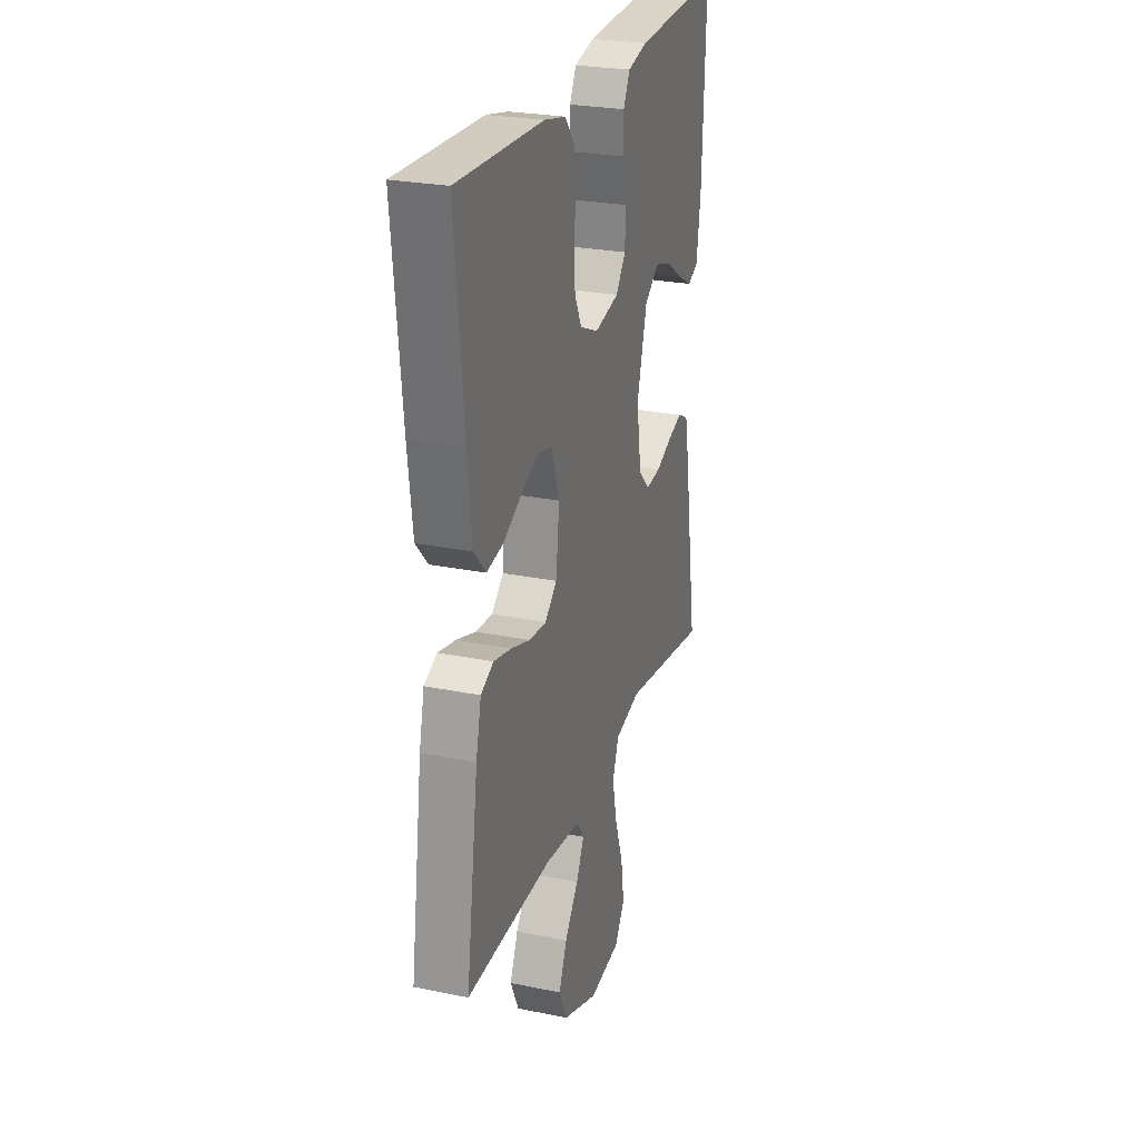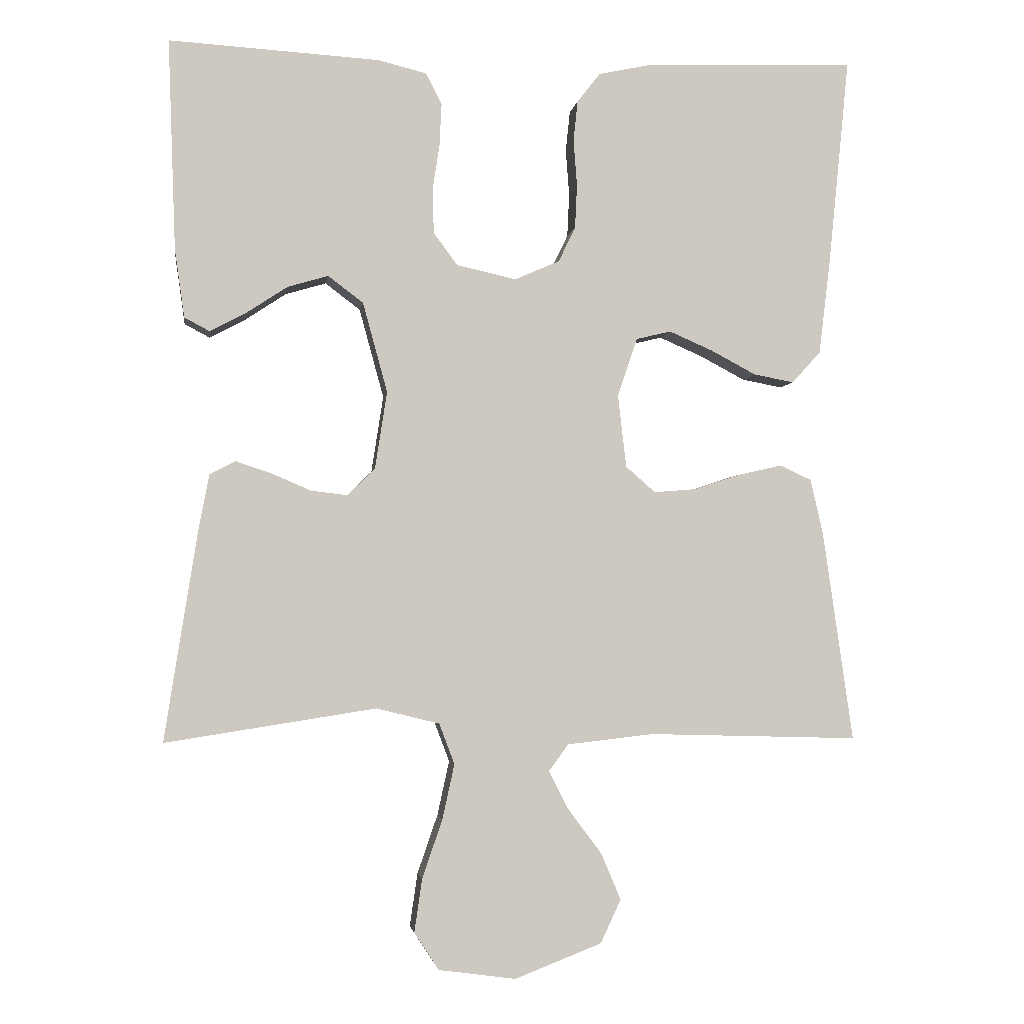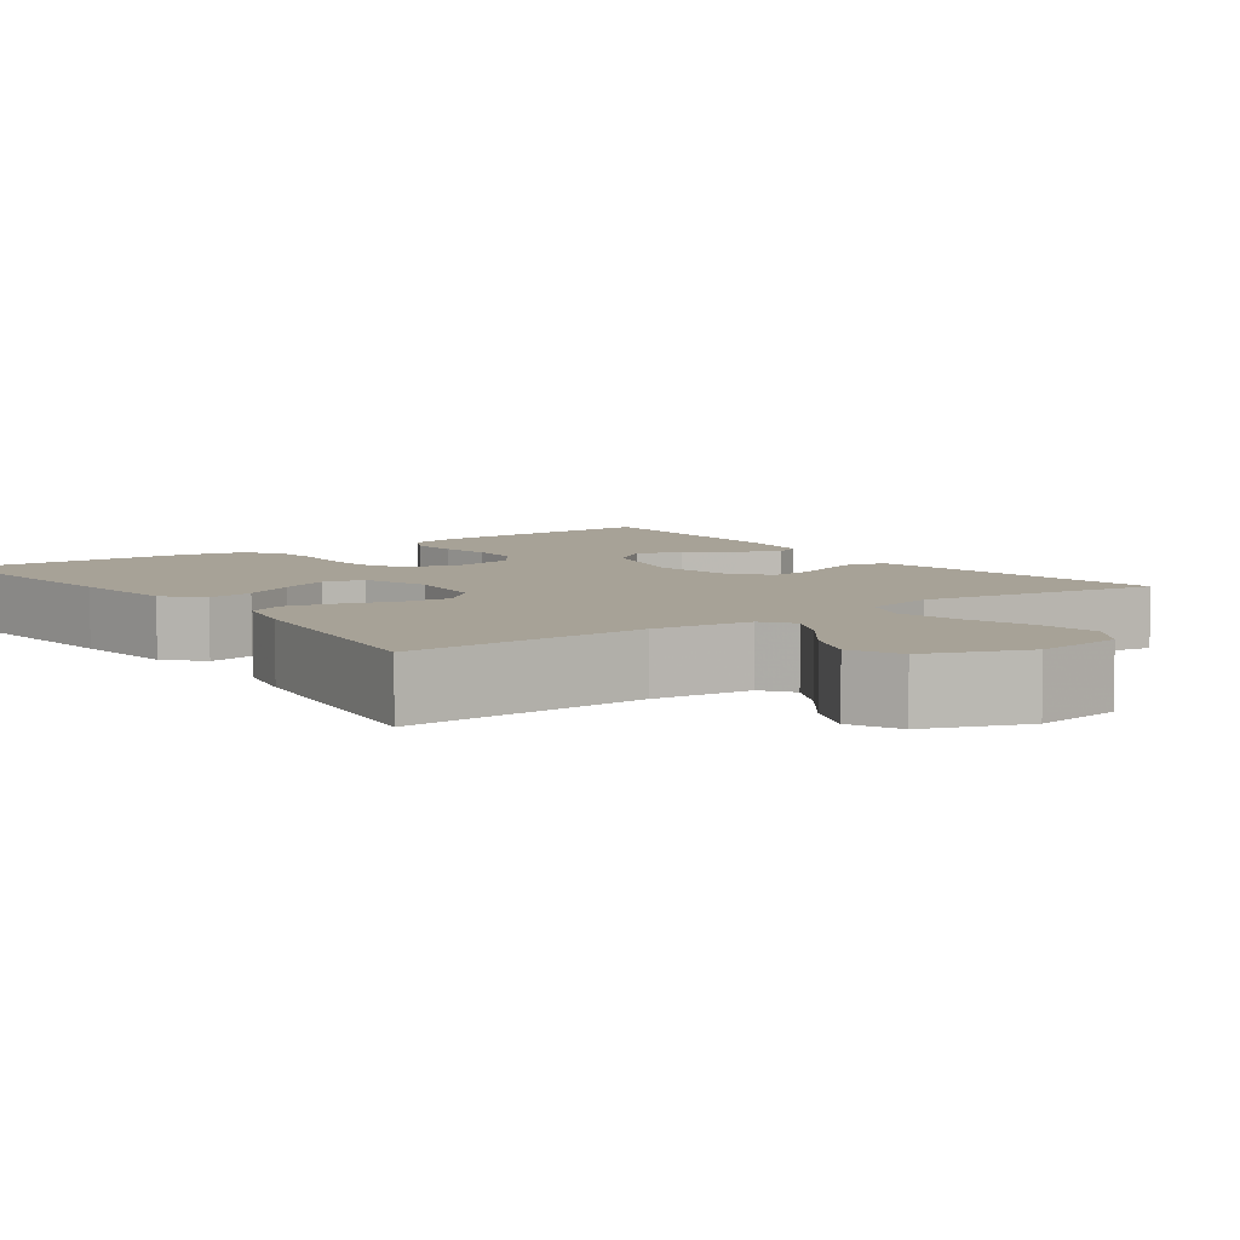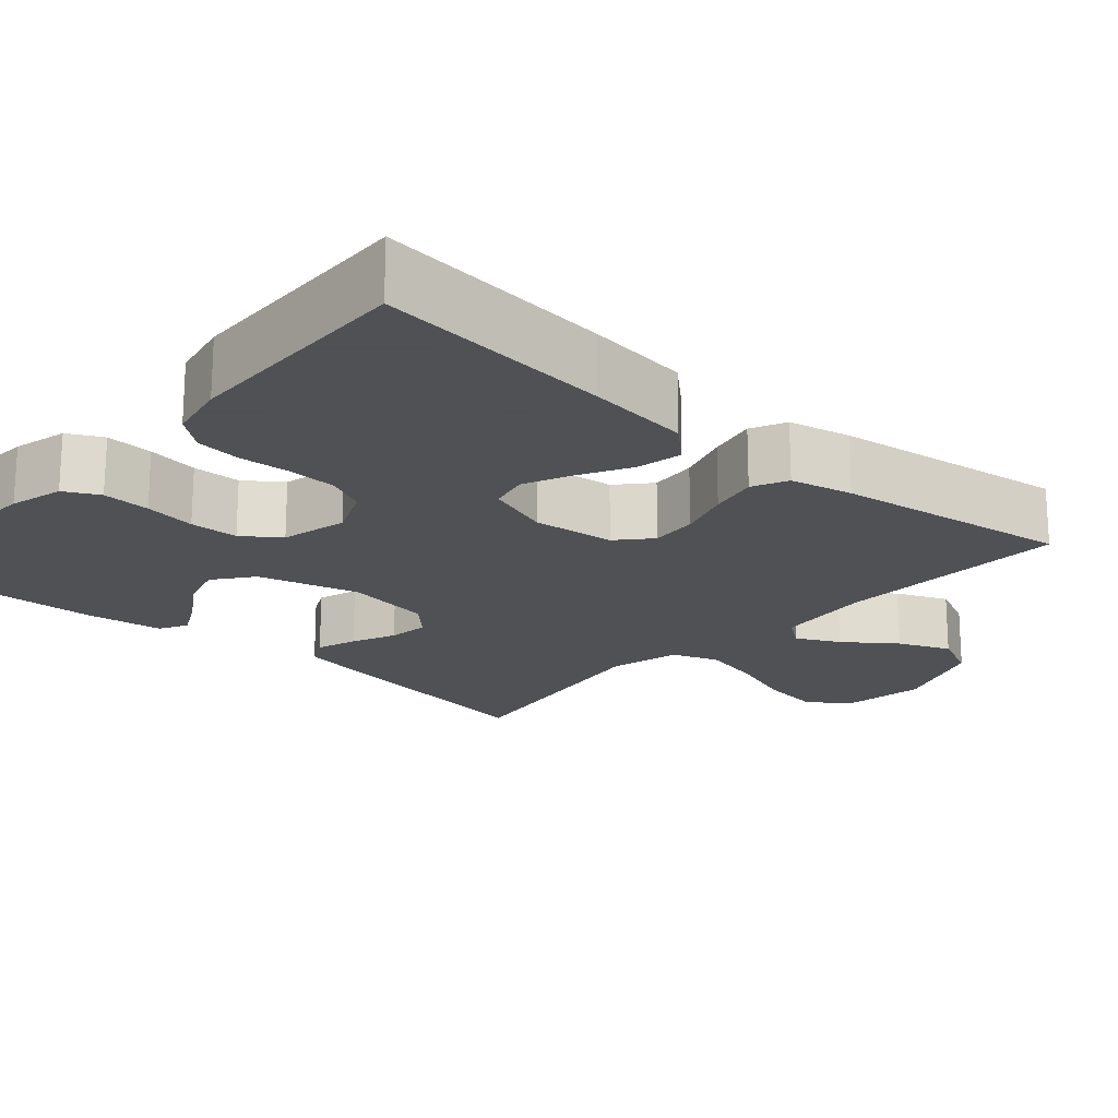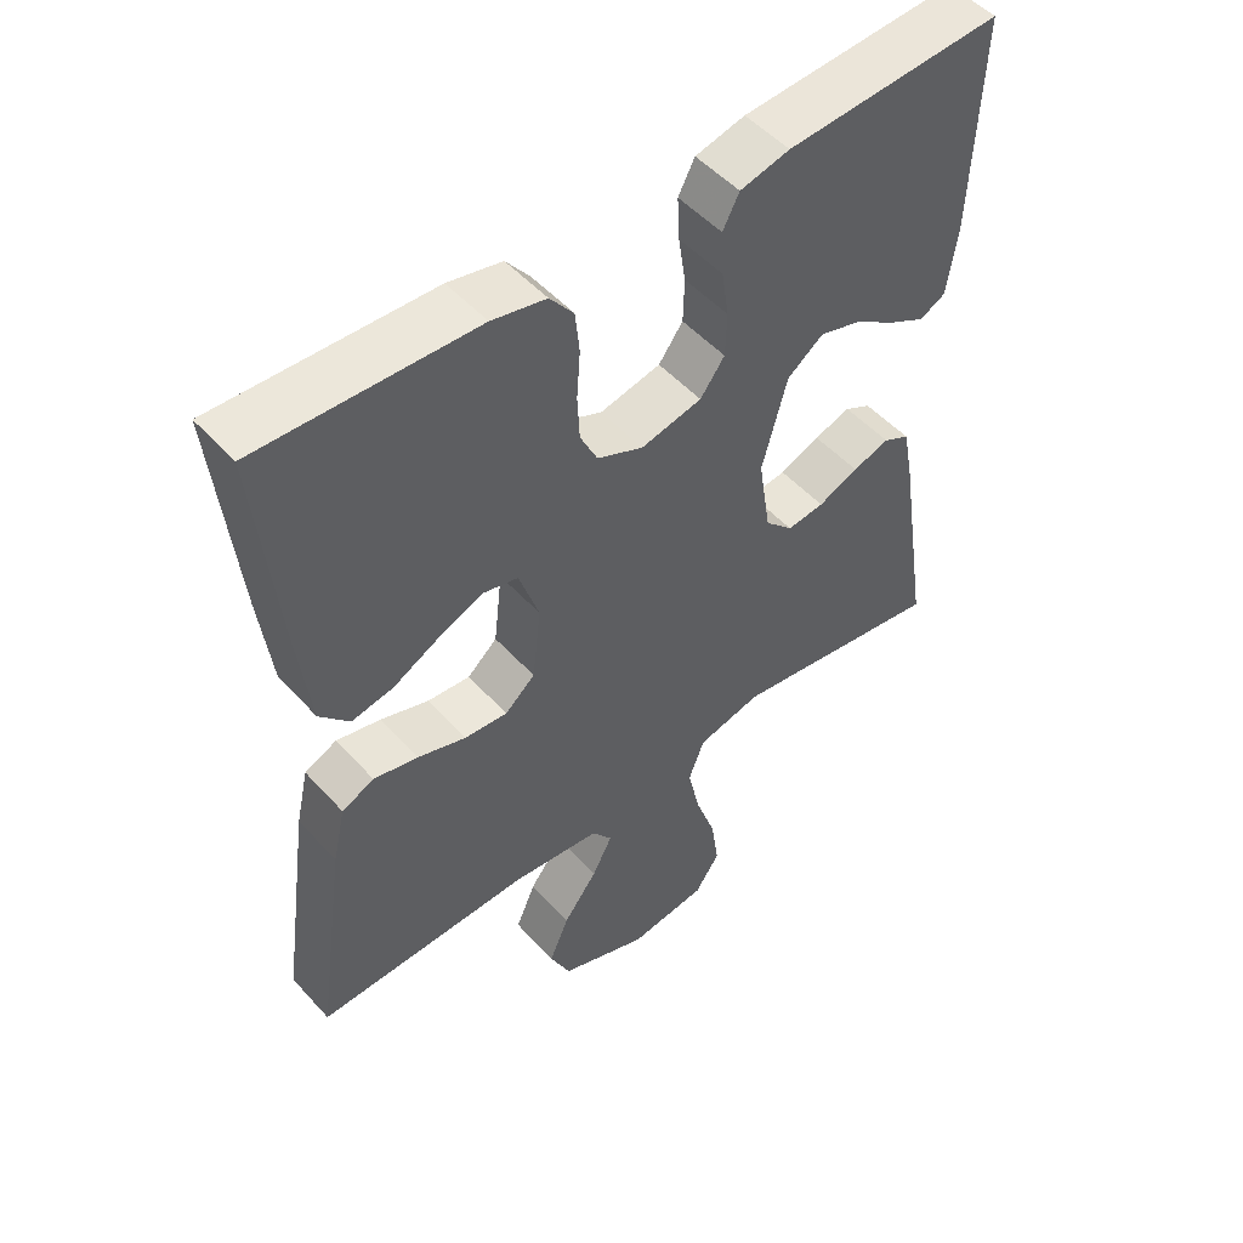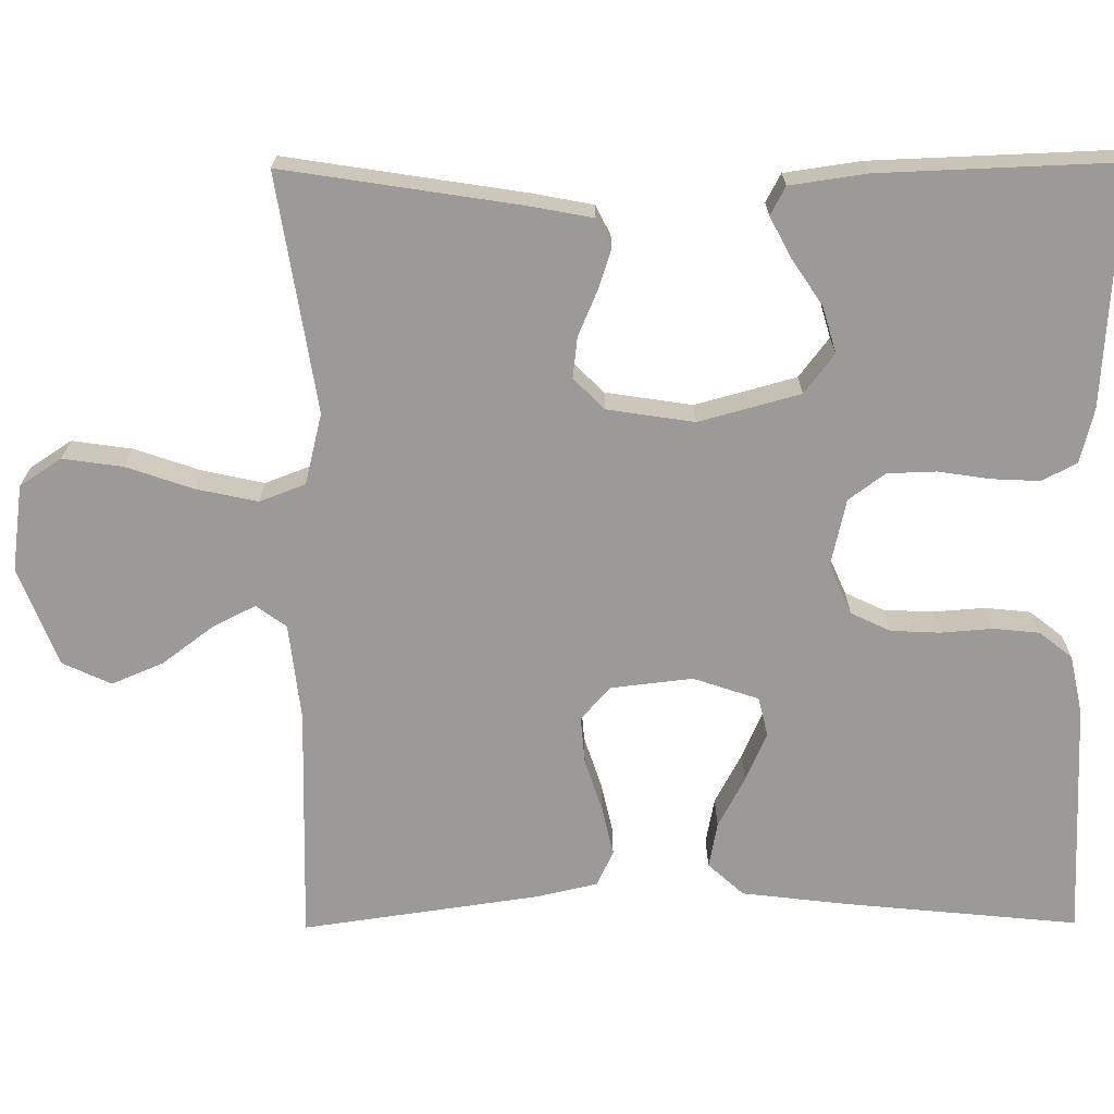
<metadata>
{"format":"obj","ext":"obj","renderer":"f3d","projection":"perspective","resolution":1024,"background":"white","views":[{"elev":25.9,"azim":108.0,"up":"+Z"},{"elev":-3.0,"azim":-7.9,"up":"+Z"},{"elev":6.6,"azim":143.9,"up":"+Y"},{"elev":-19.5,"azim":48.1,"up":"+Y"},{"elev":51.0,"azim":139.5,"up":"+Z"},{"elev":-69.4,"azim":-89.6,"up":"+Y"}]}
</metadata>
<code>
v -0.5 0.07 0.5
v -0.2 0.07 0.482
v -0.131 0.07 0.465
v -0.108 0.07 0.421
v -0.111 0.07 0.36
v -0.121 0.07 0.294
v -0.119 0.07 0.232
v -0.085 0.07 0.186
v 0 0.07 0.167
v 0.064 0.07 0.195
v 0.088 0.07 0.245
v 0.091 0.07 0.307
v 0.086 0.07 0.373
v 0.092 0.07 0.431
v 0.125 0.07 0.473
v 0.2 0.07 0.489
v 0.5 0.07 0.5
v 0.47 0.07 0.2
v 0.454 0.07 0.068
v 0.413 0.07 0.023
v 0.355 0.07 0.034
v 0.291 0.07 0.068
v 0.229 0.07 0.095
v 0.179 0.07 0.083
v 0.151 0.07 0
v 0.163 0.07 -0.104
v 0.205 0.07 -0.141
v 0.265 0.07 -0.136
v 0.332 0.07 -0.114
v 0.394 0.07 -0.1
v 0.439 0.07 -0.121
v 0.457 0.07 -0.2
v 0.5 0.07 -0.5
v 0.2 0.07 -0.492
v 0.077 0.07 -0.506
v 0.049 0.07 -0.544
v 0.077 0.07 -0.599
v 0.125 0.07 -0.663
v 0.153 0.07 -0.729
v 0.124 0.07 -0.791
v 0 0.07 -0.839
v -0.11 0.07 -0.824
v -0.145 0.07 -0.771
v -0.134 0.07 -0.695
v -0.105 0.07 -0.611
v -0.088 0.07 -0.533
v -0.11 0.07 -0.475
v -0.2 0.07 -0.453
v -0.5 0.07 -0.5
v -0.453 0.07 -0.2
v -0.438 0.07 -0.121
v -0.401 0.07 -0.102
v -0.35 0.07 -0.119
v -0.294 0.07 -0.143
v -0.242 0.07 -0.149
v -0.203 0.07 -0.11
v -0.186 0.07 0
v -0.221 0.07 0.128
v -0.271 0.07 0.166
v -0.329 0.07 0.149
v -0.388 0.07 0.11
v -0.439 0.07 0.083
v -0.475 0.07 0.102
v -0.489 0.07 0.2
v -0.5 0 0.5
v -0.2 0 0.482
v -0.131 0 0.465
v -0.108 0 0.421
v -0.111 0 0.36
v -0.121 0 0.294
v -0.119 0 0.232
v -0.085 0 0.186
v 0 0 0.167
v 0.064 0 0.195
v 0.088 0 0.245
v 0.091 0 0.307
v 0.086 0 0.373
v 0.092 0 0.431
v 0.125 0 0.473
v 0.2 0 0.489
v 0.5 0 0.5
v 0.47 0 0.2
v 0.454 0 0.068
v 0.413 0 0.023
v 0.355 0 0.034
v 0.291 0 0.068
v 0.229 0 0.095
v 0.179 0 0.083
v 0.151 0 0
v 0.163 0 -0.104
v 0.205 0 -0.141
v 0.265 0 -0.136
v 0.332 0 -0.114
v 0.394 0 -0.1
v 0.439 0 -0.121
v 0.457 0 -0.2
v 0.5 0 -0.5
v 0.2 0 -0.492
v 0.077 0 -0.506
v 0.049 0 -0.544
v 0.077 0 -0.599
v 0.125 0 -0.663
v 0.153 0 -0.729
v 0.124 0 -0.791
v 0 0 -0.839
v -0.11 0 -0.824
v -0.145 0 -0.771
v -0.134 0 -0.695
v -0.105 0 -0.611
v -0.088 0 -0.533
v -0.11 0 -0.475
v -0.2 0 -0.453
v -0.5 0 -0.5
v -0.453 0 -0.2
v -0.438 0 -0.121
v -0.401 0 -0.102
v -0.35 0 -0.119
v -0.294 0 -0.143
v -0.242 0 -0.149
v -0.203 0 -0.11
v -0.186 0 0
v -0.221 0 0.128
v -0.271 0 0.166
v -0.329 0 0.149
v -0.388 0 0.11
v -0.439 0 0.083
v -0.475 0 0.102
v -0.489 0 0.2
f 4 5 6
f 3 4 6
f 2 3 6
f 1 2 6
f 64 1 6
f 63 64 6
f 62 63 6
f 61 62 6
f 60 61 6
f 59 60 6 7
f 58 59 7 8
f 57 58 8 9
f 56 57 9 10
f 52 53 54
f 51 52 54
f 50 51 54
f 49 50 54
f 48 49 54
f 47 48 54 55
f 43 44 45
f 42 43 45
f 41 42 45
f 40 41 45
f 39 40 45
f 38 39 45
f 37 38 45
f 36 37 45 46
f 35 36 46 47
f 32 33 34
f 31 32 34
f 30 31 34
f 29 30 34
f 28 29 34
f 34 35 47
f 28 34 47
f 27 28 47
f 20 21 22
f 19 20 22
f 18 19 22
f 17 18 22
f 16 17 22
f 15 16 22
f 14 15 22
f 13 14 22
f 12 13 22
f 11 12 22 23
f 10 11 23 24
f 47 55 56
f 27 47 56
f 26 27 56
f 25 26 56 10
f 10 24 25
f 70 69 68
f 70 68 67
f 70 67 66
f 70 66 65
f 70 65 128
f 70 128 127
f 70 127 126
f 70 126 125
f 70 125 124
f 71 70 124 123
f 72 71 123 122
f 73 72 122 121
f 74 73 121 120
f 118 117 116
f 118 116 115
f 118 115 114
f 118 114 113
f 118 113 112
f 119 118 112 111
f 109 108 107
f 109 107 106
f 109 106 105
f 109 105 104
f 109 104 103
f 109 103 102
f 109 102 101
f 110 109 101 100
f 111 110 100 99
f 98 97 96
f 98 96 95
f 98 95 94
f 98 94 93
f 98 93 92
f 111 99 98
f 111 98 92
f 111 92 91
f 86 85 84
f 86 84 83
f 86 83 82
f 86 82 81
f 86 81 80
f 86 80 79
f 86 79 78
f 86 78 77
f 86 77 76
f 87 86 76 75
f 88 87 75 74
f 120 119 111
f 120 111 91
f 120 91 90
f 74 120 90 89
f 89 88 74
f 1 65 66 2
f 2 66 67 3
f 3 67 68 4
f 4 68 69 5
f 5 69 70 6
f 6 70 71 7
f 7 71 72 8
f 8 72 73 9
f 9 73 74 10
f 10 74 75 11
f 11 75 76 12
f 12 76 77 13
f 13 77 78 14
f 14 78 79 15
f 15 79 80 16
f 16 80 81 17
f 17 81 82 18
f 18 82 83 19
f 19 83 84 20
f 20 84 85 21
f 21 85 86 22
f 22 86 87 23
f 23 87 88 24
f 24 88 89 25
f 25 89 90 26
f 26 90 91 27
f 27 91 92 28
f 28 92 93 29
f 29 93 94 30
f 30 94 95 31
f 31 95 96 32
f 32 96 97 33
f 33 97 98 34
f 34 98 99 35
f 35 99 100 36
f 36 100 101 37
f 37 101 102 38
f 38 102 103 39
f 39 103 104 40
f 40 104 105 41
f 41 105 106 42
f 42 106 107 43
f 43 107 108 44
f 44 108 109 45
f 45 109 110 46
f 46 110 111 47
f 47 111 112 48
f 48 112 113 49
f 49 113 114 50
f 50 114 115 51
f 51 115 116 52
f 52 116 117 53
f 53 117 118 54
f 54 118 119 55
f 55 119 120 56
f 56 120 121 57
f 57 121 122 58
f 58 122 123 59
f 59 123 124 60
f 60 124 125 61
f 61 125 126 62
f 62 126 127 63
f 63 127 128 64
f 64 128 65 1

</code>
